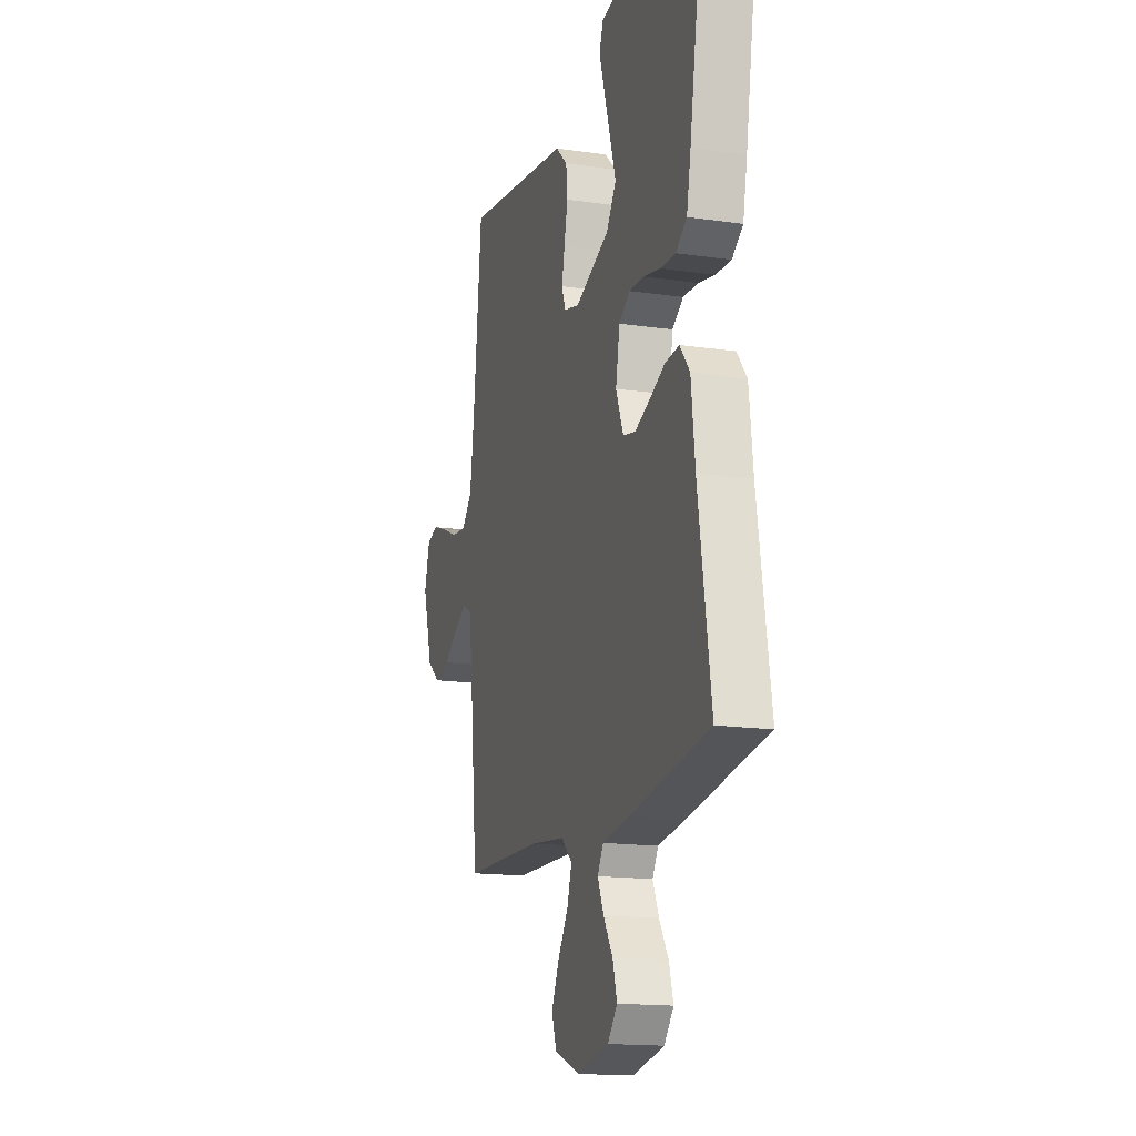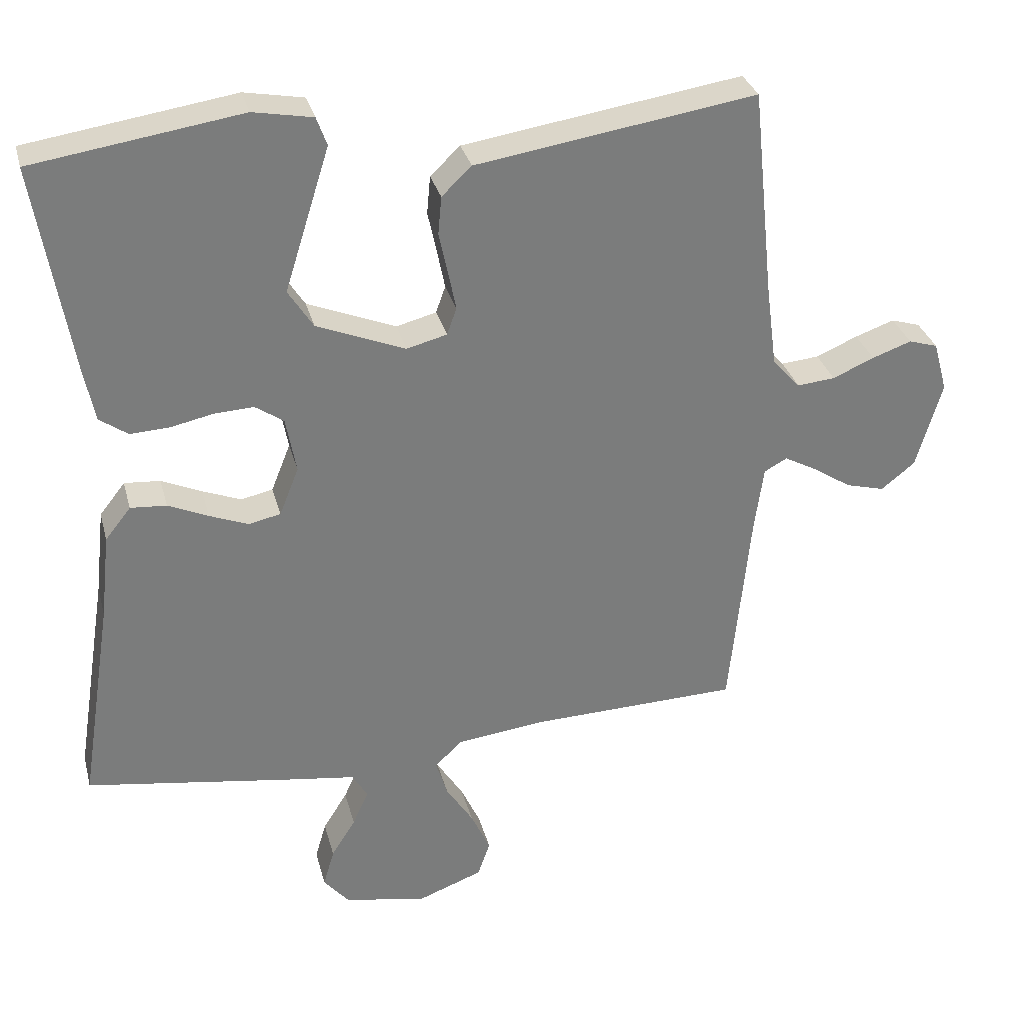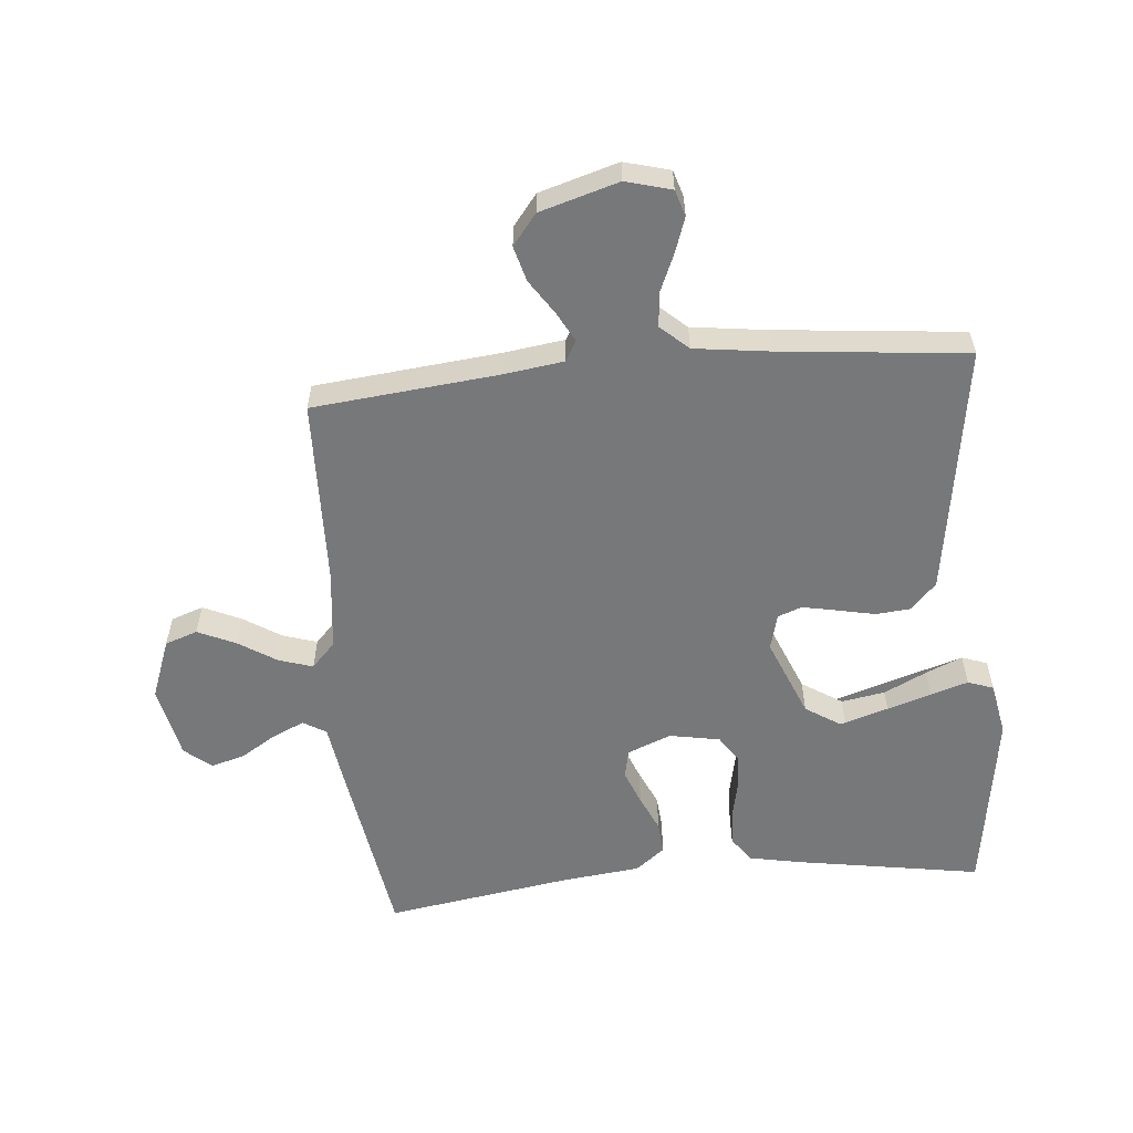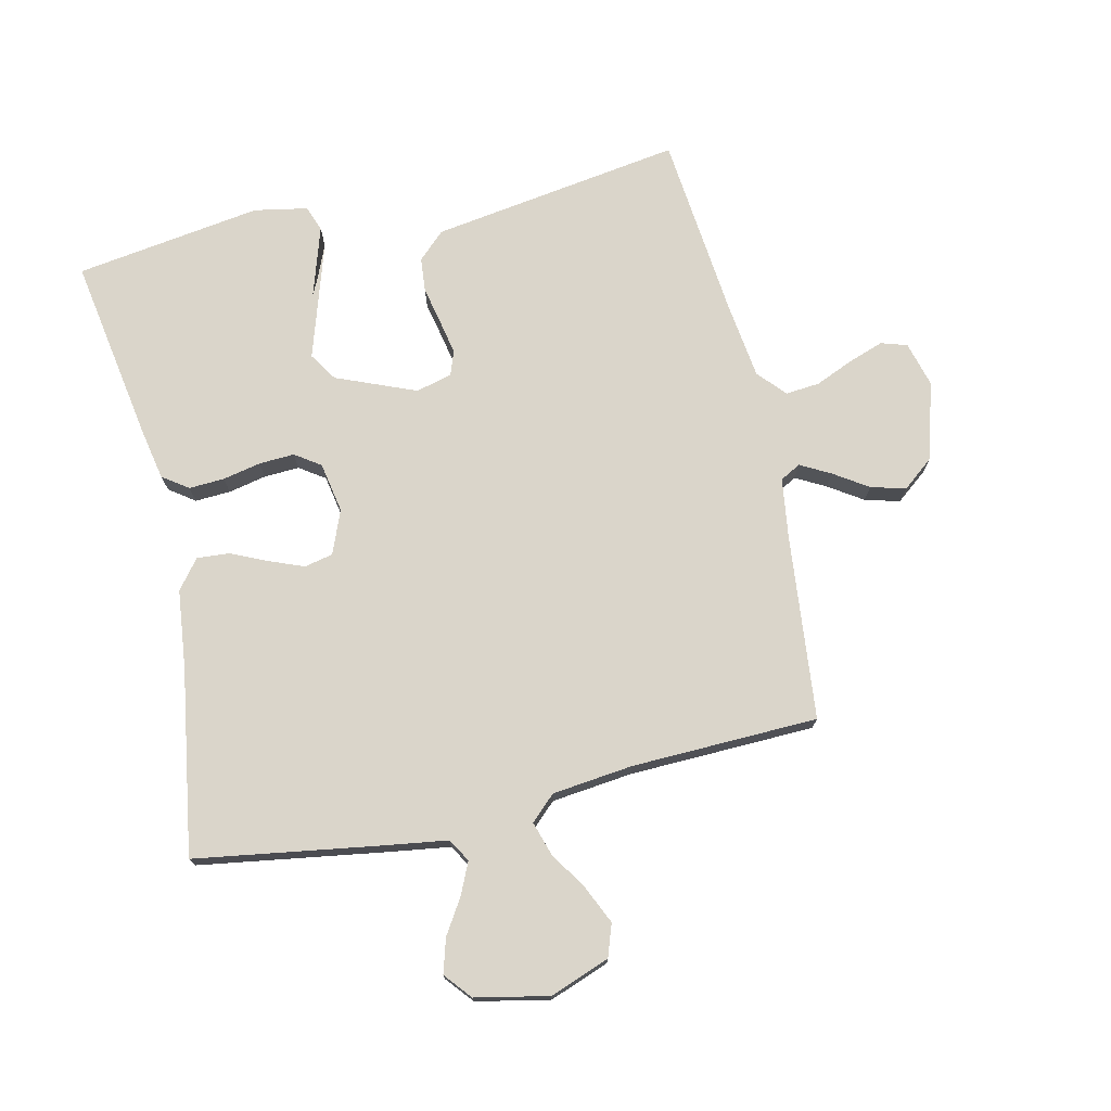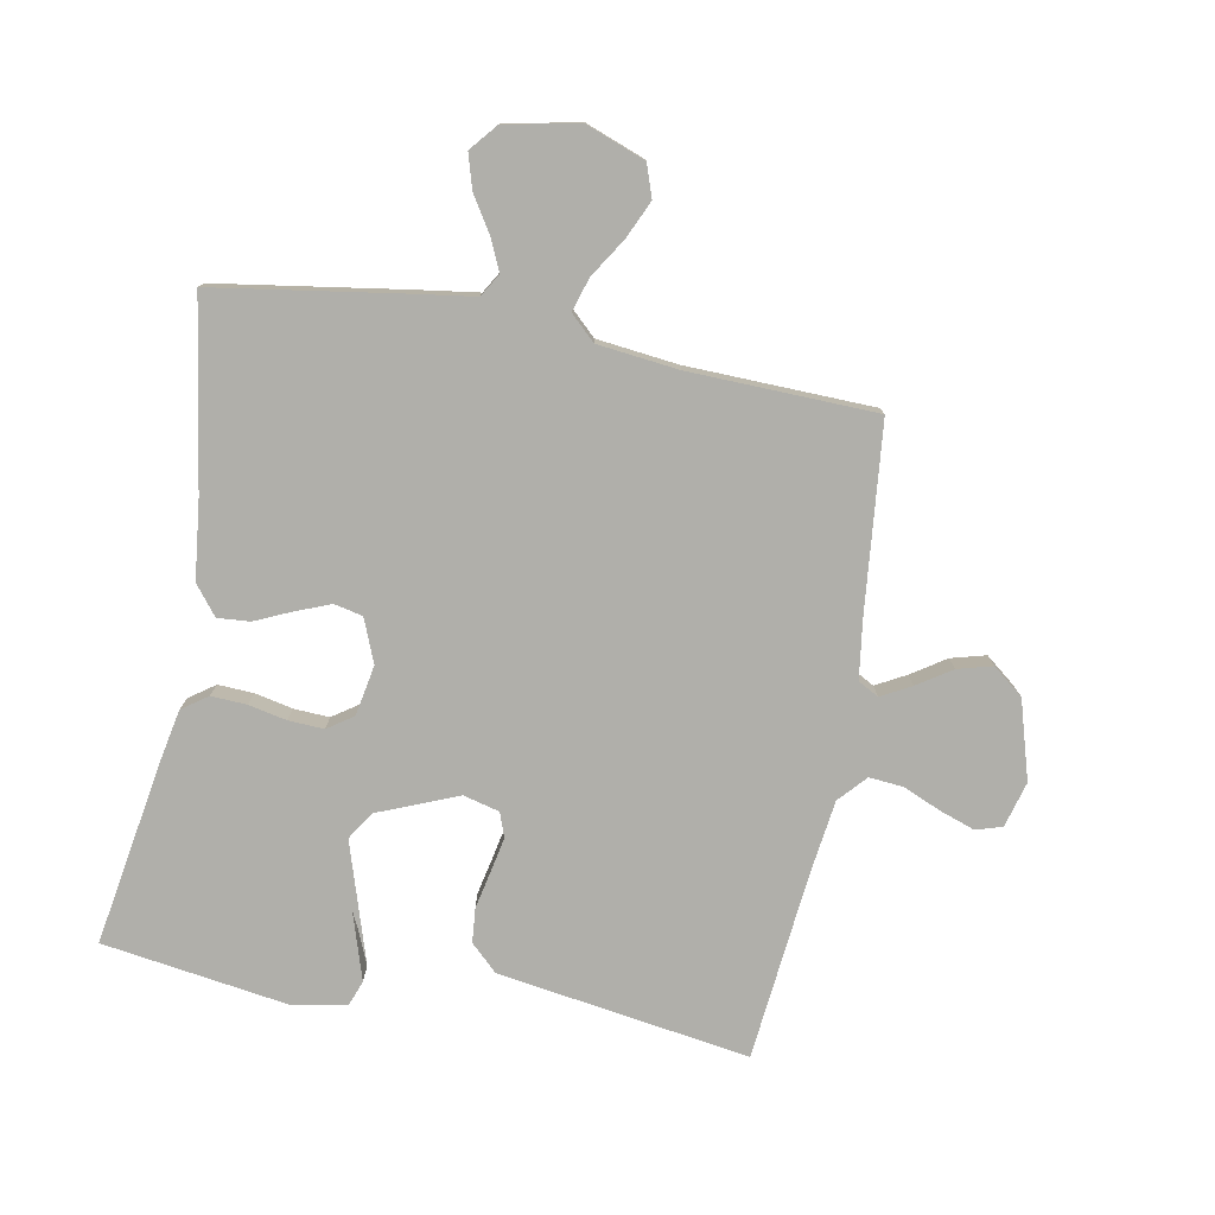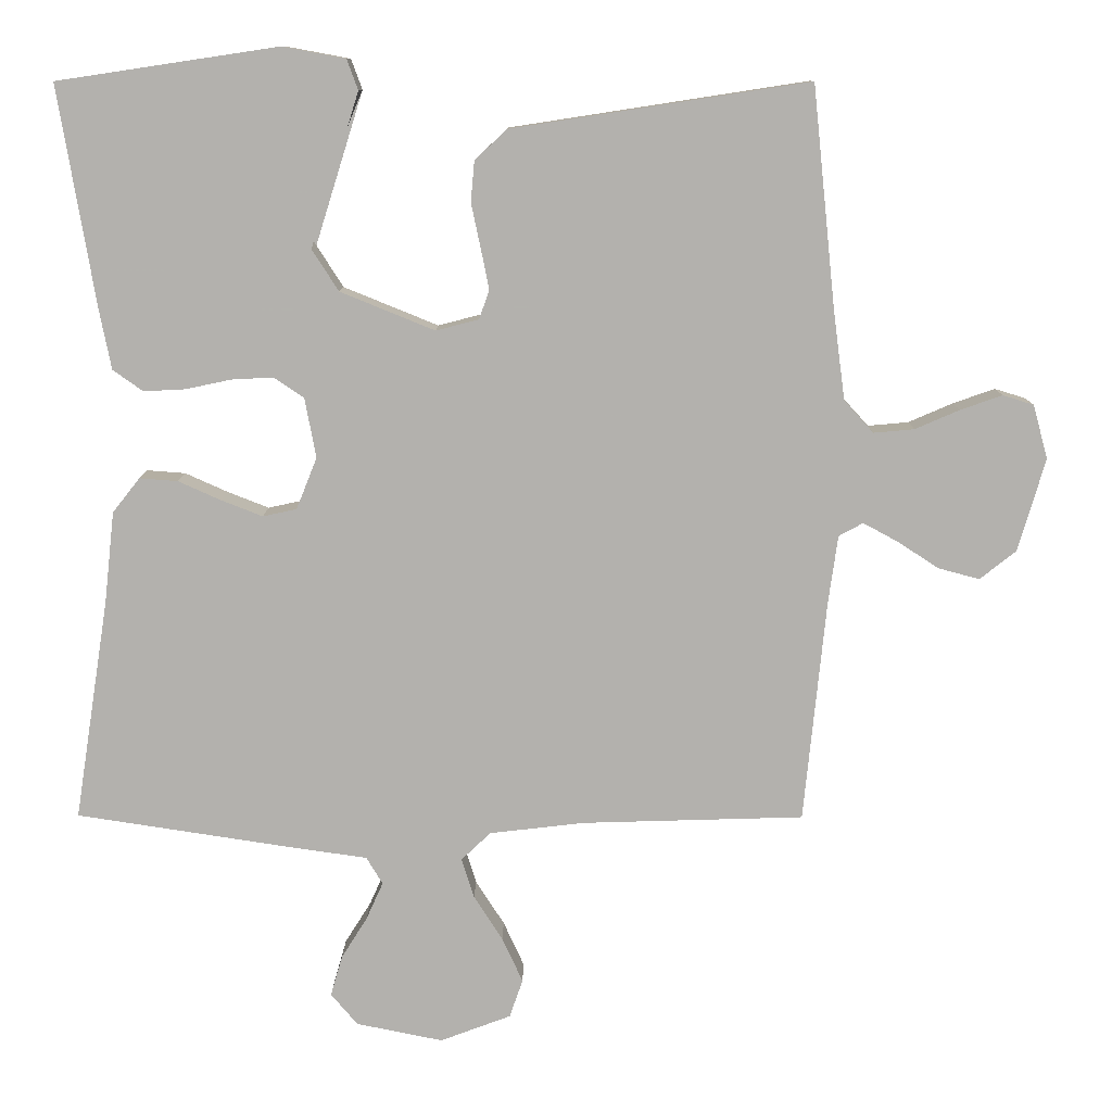
<metadata>
{"format":"obj","ext":"obj","renderer":"f3d","projection":"perspective","resolution":1024,"background":"white","views":[{"elev":-15.9,"azim":73.2,"up":"+Z"},{"elev":31.6,"azim":165.8,"up":"+Z"},{"elev":-57.3,"azim":-84.7,"up":"+Y"},{"elev":74.3,"azim":167.3,"up":"+Y"},{"elev":-78.0,"azim":169.5,"up":"+Y"},{"elev":10.6,"azim":-179.5,"up":"+Z"}]}
</metadata>
<code>
v 0.5 0.07 -0.5
v 0.2 0.07 -0.546
v 0.102 0.07 -0.56
v 0.08 0.07 -0.597
v 0.103 0.07 -0.648
v 0.138 0.07 -0.704
v 0.154 0.07 -0.759
v 0.118 0.07 -0.802
v 0 0.07 -0.826
v -0.096 0.07 -0.79
v -0.114 0.07 -0.738
v -0.086 0.07 -0.677
v -0.047 0.07 -0.616
v -0.03 0.07 -0.562
v -0.07 0.07 -0.524
v -0.2 0.07 -0.509
v -0.5 0.07 -0.5
v -0.53 0.07 -0.2
v -0.543 0.07 -0.106
v -0.576 0.07 -0.088
v -0.624 0.07 -0.114
v -0.679 0.07 -0.15
v -0.735 0.07 -0.165
v -0.784 0.07 -0.126
v -0.821 0.07 0
v -0.801 0.07 0.073
v -0.759 0.07 0.086
v -0.702 0.07 0.066
v -0.642 0.07 0.04
v -0.587 0.07 0.035
v -0.547 0.07 0.079
v -0.531 0.07 0.2
v -0.5 0.07 0.5
v -0.2 0.07 0.454
v -0.096 0.07 0.438
v -0.053 0.07 0.397
v -0.048 0.07 0.342
v -0.061 0.07 0.281
v -0.072 0.07 0.226
v -0.058 0.07 0.187
v 0 0.07 0.172
v 0.128 0.07 0.224
v 0.17 0.07 0.289
v 0.158 0.07 0.36
v 0.124 0.07 0.429
v 0.099 0.07 0.488
v 0.114 0.07 0.529
v 0.2 0.07 0.545
v 0.5 0.07 0.5
v 0.45 0.07 0.2
v 0.434 0.07 0.119
v 0.393 0.07 0.09
v 0.336 0.07 0.093
v 0.275 0.07 0.106
v 0.218 0.07 0.109
v 0.177 0.07 0.081
v 0.162 0.07 0
v 0.19 0.07 -0.07
v 0.236 0.07 -0.08
v 0.292 0.07 -0.058
v 0.35 0.07 -0.032
v 0.402 0.07 -0.028
v 0.439 0.07 -0.075
v 0.453 0.07 -0.2
v 0.5 0 -0.5
v 0.2 0 -0.546
v 0.102 0 -0.56
v 0.08 0 -0.597
v 0.103 0 -0.648
v 0.138 0 -0.704
v 0.154 0 -0.759
v 0.118 0 -0.802
v 0 0 -0.826
v -0.096 0 -0.79
v -0.114 0 -0.738
v -0.086 0 -0.677
v -0.047 0 -0.616
v -0.03 0 -0.562
v -0.07 0 -0.524
v -0.2 0 -0.509
v -0.5 0 -0.5
v -0.53 0 -0.2
v -0.543 0 -0.106
v -0.576 0 -0.088
v -0.624 0 -0.114
v -0.679 0 -0.15
v -0.735 0 -0.165
v -0.784 0 -0.126
v -0.821 0 0
v -0.801 0 0.073
v -0.759 0 0.086
v -0.702 0 0.066
v -0.642 0 0.04
v -0.587 0 0.035
v -0.547 0 0.079
v -0.531 0 0.2
v -0.5 0 0.5
v -0.2 0 0.454
v -0.096 0 0.438
v -0.053 0 0.397
v -0.048 0 0.342
v -0.061 0 0.281
v -0.072 0 0.226
v -0.058 0 0.187
v 0 0 0.172
v 0.128 0 0.224
v 0.17 0 0.289
v 0.158 0 0.36
v 0.124 0 0.429
v 0.099 0 0.488
v 0.114 0 0.529
v 0.2 0 0.545
v 0.5 0 0.5
v 0.45 0 0.2
v 0.434 0 0.119
v 0.393 0 0.09
v 0.336 0 0.093
v 0.275 0 0.106
v 0.218 0 0.109
v 0.177 0 0.081
v 0.162 0 0
v 0.19 0 -0.07
v 0.236 0 -0.08
v 0.292 0 -0.058
v 0.35 0 -0.032
v 0.402 0 -0.028
v 0.439 0 -0.075
v 0.453 0 -0.2
f 62 63 64
f 61 62 64
f 60 61 64
f 1 2 3
f 64 1 3
f 60 64 3
f 59 60 3
f 58 59 3 4
f 57 58 4
f 52 53 54
f 51 52 54
f 50 51 54
f 49 50 54
f 48 49 54
f 47 48 54
f 46 47 54
f 44 45 46
f 36 37 38
f 35 36 38
f 34 35 38
f 33 34 38
f 32 33 38
f 31 32 38 39
f 30 31 39 40
f 27 28 29
f 26 27 29
f 25 26 29
f 24 25 29
f 23 24 29
f 22 23 29
f 21 22 29
f 20 21 29 30
f 30 40 41
f 20 30 41
f 19 20 41
f 16 17 18
f 19 41 42
f 18 19 42
f 16 18 42
f 15 16 42
f 11 12 13
f 10 11 13
f 9 10 13
f 8 9 13
f 7 8 13
f 6 7 13
f 5 6 13
f 4 5 13 14
f 15 42 43
f 14 15 43
f 4 14 43
f 57 4 43
f 56 57 43
f 55 56 43
f 46 54 55
f 55 43 44
f 55 46 44
f 128 127 126
f 128 126 125
f 128 125 124
f 67 66 65
f 67 65 128
f 67 128 124
f 67 124 123
f 68 67 123 122
f 68 122 121
f 118 117 116
f 118 116 115
f 118 115 114
f 118 114 113
f 118 113 112
f 118 112 111
f 118 111 110
f 110 109 108
f 102 101 100
f 102 100 99
f 102 99 98
f 102 98 97
f 102 97 96
f 103 102 96 95
f 104 103 95 94
f 93 92 91
f 93 91 90
f 93 90 89
f 93 89 88
f 93 88 87
f 93 87 86
f 93 86 85
f 94 93 85 84
f 105 104 94
f 105 94 84
f 105 84 83
f 82 81 80
f 106 105 83
f 106 83 82
f 106 82 80
f 106 80 79
f 77 76 75
f 77 75 74
f 77 74 73
f 77 73 72
f 77 72 71
f 77 71 70
f 77 70 69
f 78 77 69 68
f 107 106 79
f 107 79 78
f 107 78 68
f 107 68 121
f 107 121 120
f 107 120 119
f 119 118 110
f 108 107 119
f 108 110 119
f 1 65 66 2
f 2 66 67 3
f 3 67 68 4
f 4 68 69 5
f 5 69 70 6
f 6 70 71 7
f 7 71 72 8
f 8 72 73 9
f 9 73 74 10
f 10 74 75 11
f 11 75 76 12
f 12 76 77 13
f 13 77 78 14
f 14 78 79 15
f 15 79 80 16
f 16 80 81 17
f 17 81 82 18
f 18 82 83 19
f 19 83 84 20
f 20 84 85 21
f 21 85 86 22
f 22 86 87 23
f 23 87 88 24
f 24 88 89 25
f 25 89 90 26
f 26 90 91 27
f 27 91 92 28
f 28 92 93 29
f 29 93 94 30
f 30 94 95 31
f 31 95 96 32
f 32 96 97 33
f 33 97 98 34
f 34 98 99 35
f 35 99 100 36
f 36 100 101 37
f 37 101 102 38
f 38 102 103 39
f 39 103 104 40
f 40 104 105 41
f 41 105 106 42
f 42 106 107 43
f 43 107 108 44
f 44 108 109 45
f 45 109 110 46
f 46 110 111 47
f 47 111 112 48
f 48 112 113 49
f 49 113 114 50
f 50 114 115 51
f 51 115 116 52
f 52 116 117 53
f 53 117 118 54
f 54 118 119 55
f 55 119 120 56
f 56 120 121 57
f 57 121 122 58
f 58 122 123 59
f 59 123 124 60
f 60 124 125 61
f 61 125 126 62
f 62 126 127 63
f 63 127 128 64
f 64 128 65 1

</code>
